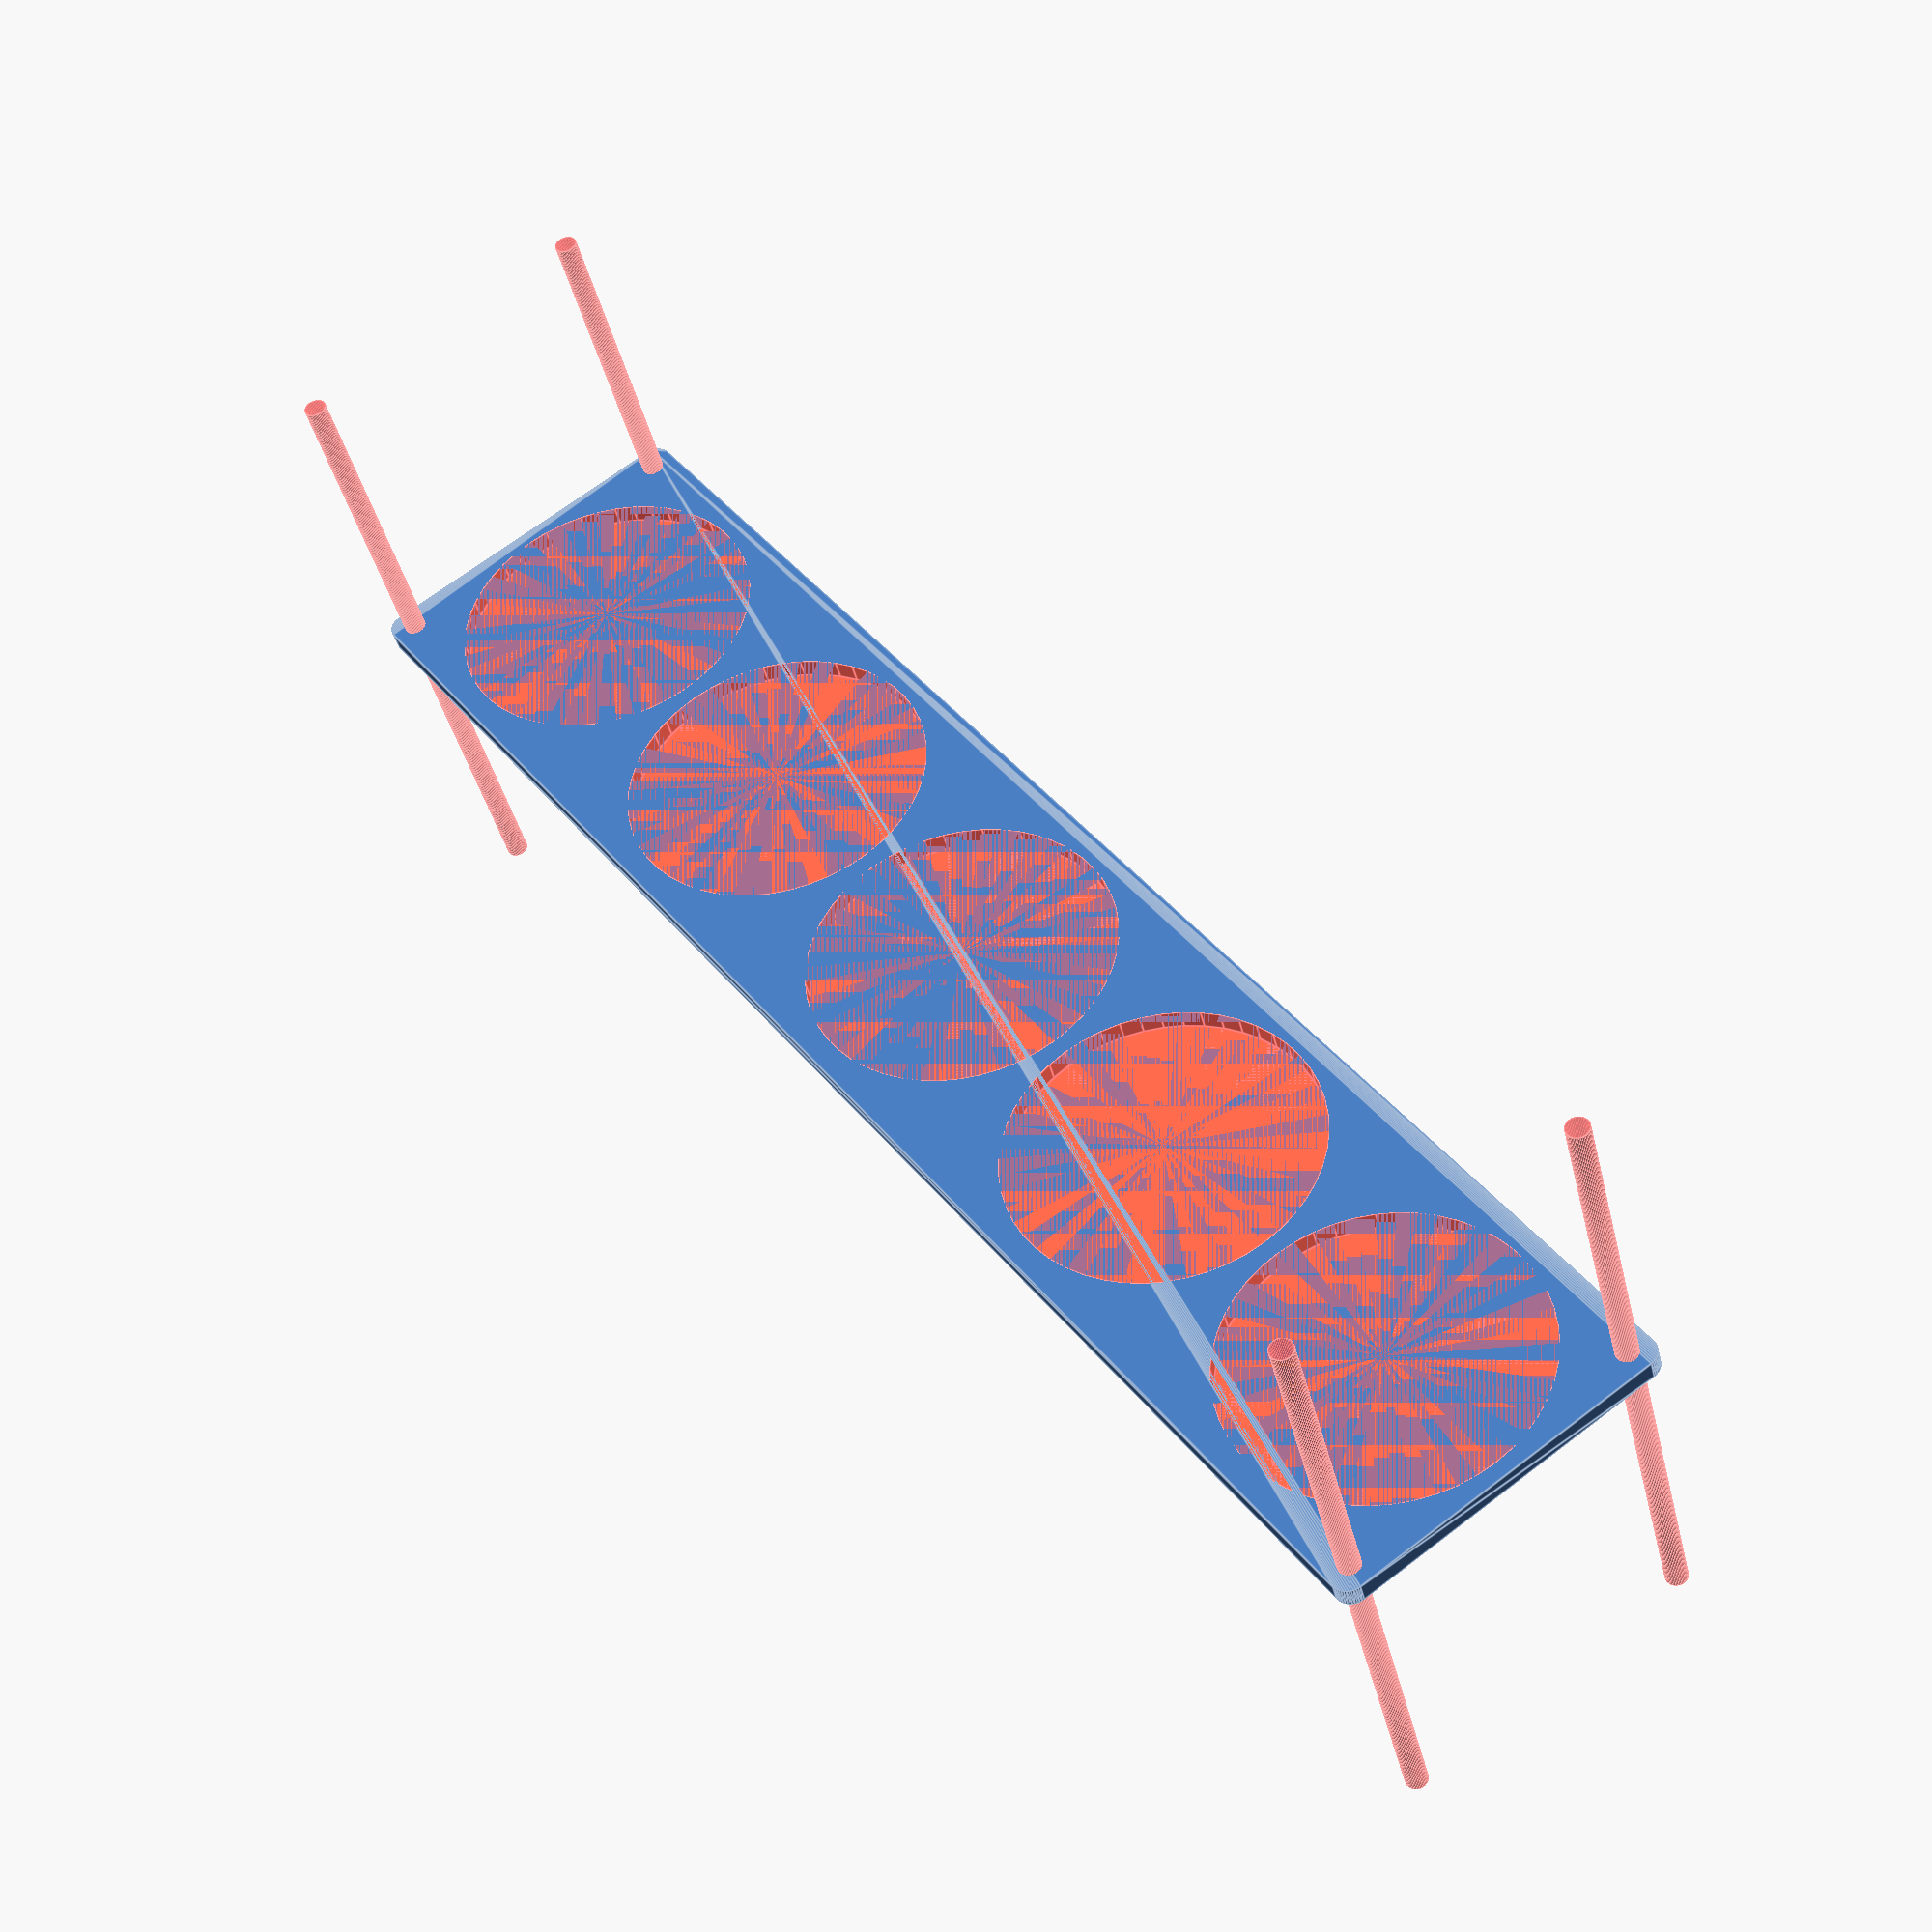
<openscad>
$fn = 50;


difference() {
	union() {
		hull() {
			translate(v = [-234.5000000000, 47.0000000000, 0]) {
				cylinder(h = 6, r = 5);
			}
			translate(v = [234.5000000000, 47.0000000000, 0]) {
				cylinder(h = 6, r = 5);
			}
			translate(v = [-234.5000000000, -47.0000000000, 0]) {
				cylinder(h = 6, r = 5);
			}
			translate(v = [234.5000000000, -47.0000000000, 0]) {
				cylinder(h = 6, r = 5);
			}
		}
	}
	union() {
		#translate(v = [-232.5000000000, -45.0000000000, -100.0000000000]) {
			cylinder(h = 200, r = 3.2500000000);
		}
		#translate(v = [-232.5000000000, 45.0000000000, -100.0000000000]) {
			cylinder(h = 200, r = 3.2500000000);
		}
		#translate(v = [232.5000000000, -45.0000000000, -100.0000000000]) {
			cylinder(h = 200, r = 3.2500000000);
		}
		#translate(v = [232.5000000000, 45.0000000000, -100.0000000000]) {
			cylinder(h = 200, r = 3.2500000000);
		}
		#translate(v = [-190.0000000000, 0, 0]) {
			cylinder(h = 6, r = 45.0000000000);
		}
		#translate(v = [-95.0000000000, 0, 0]) {
			cylinder(h = 6, r = 45.0000000000);
		}
		#cylinder(h = 6, r = 45.0000000000);
		#translate(v = [95.0000000000, 0, 0]) {
			cylinder(h = 6, r = 45.0000000000);
		}
		#translate(v = [190.0000000000, 0, 0]) {
			cylinder(h = 6, r = 45.0000000000);
		}
	}
}
</openscad>
<views>
elev=219.8 azim=54.5 roll=166.9 proj=p view=edges
</views>
